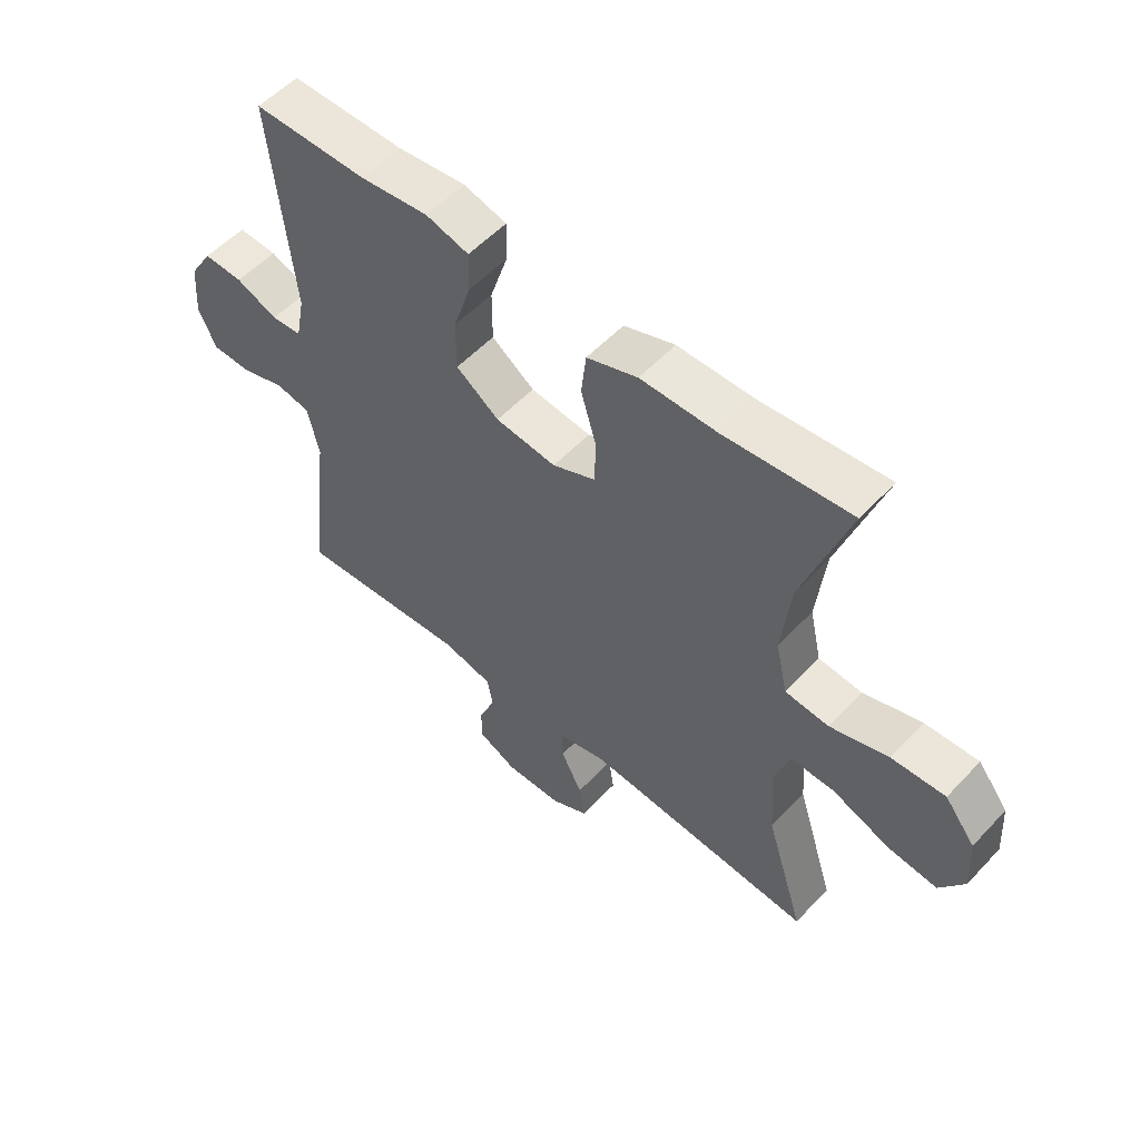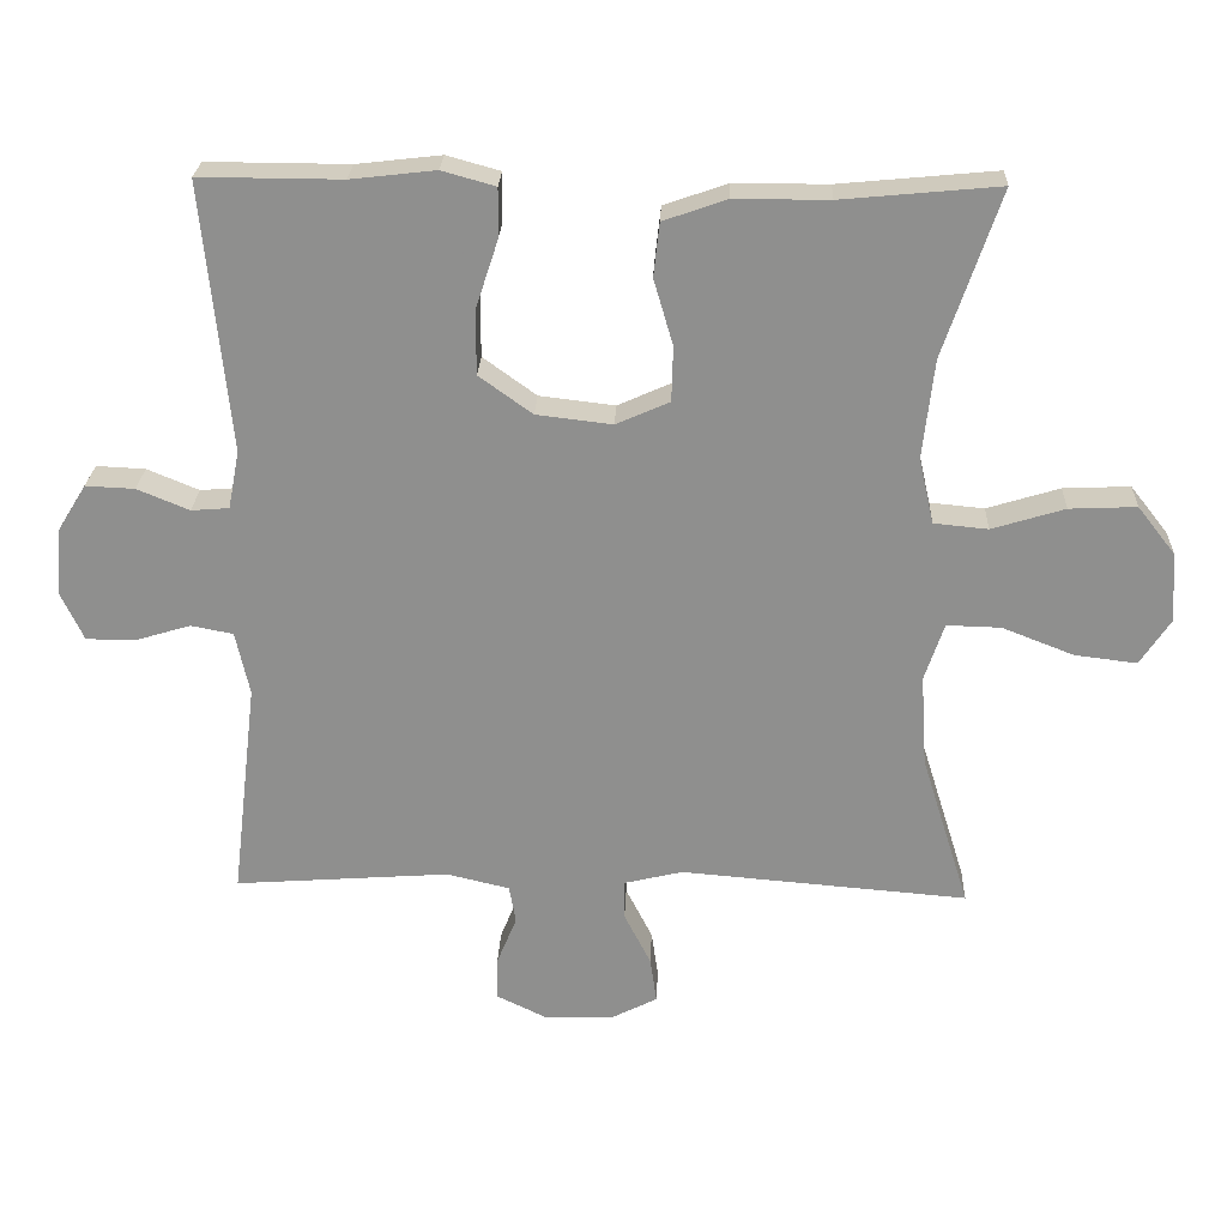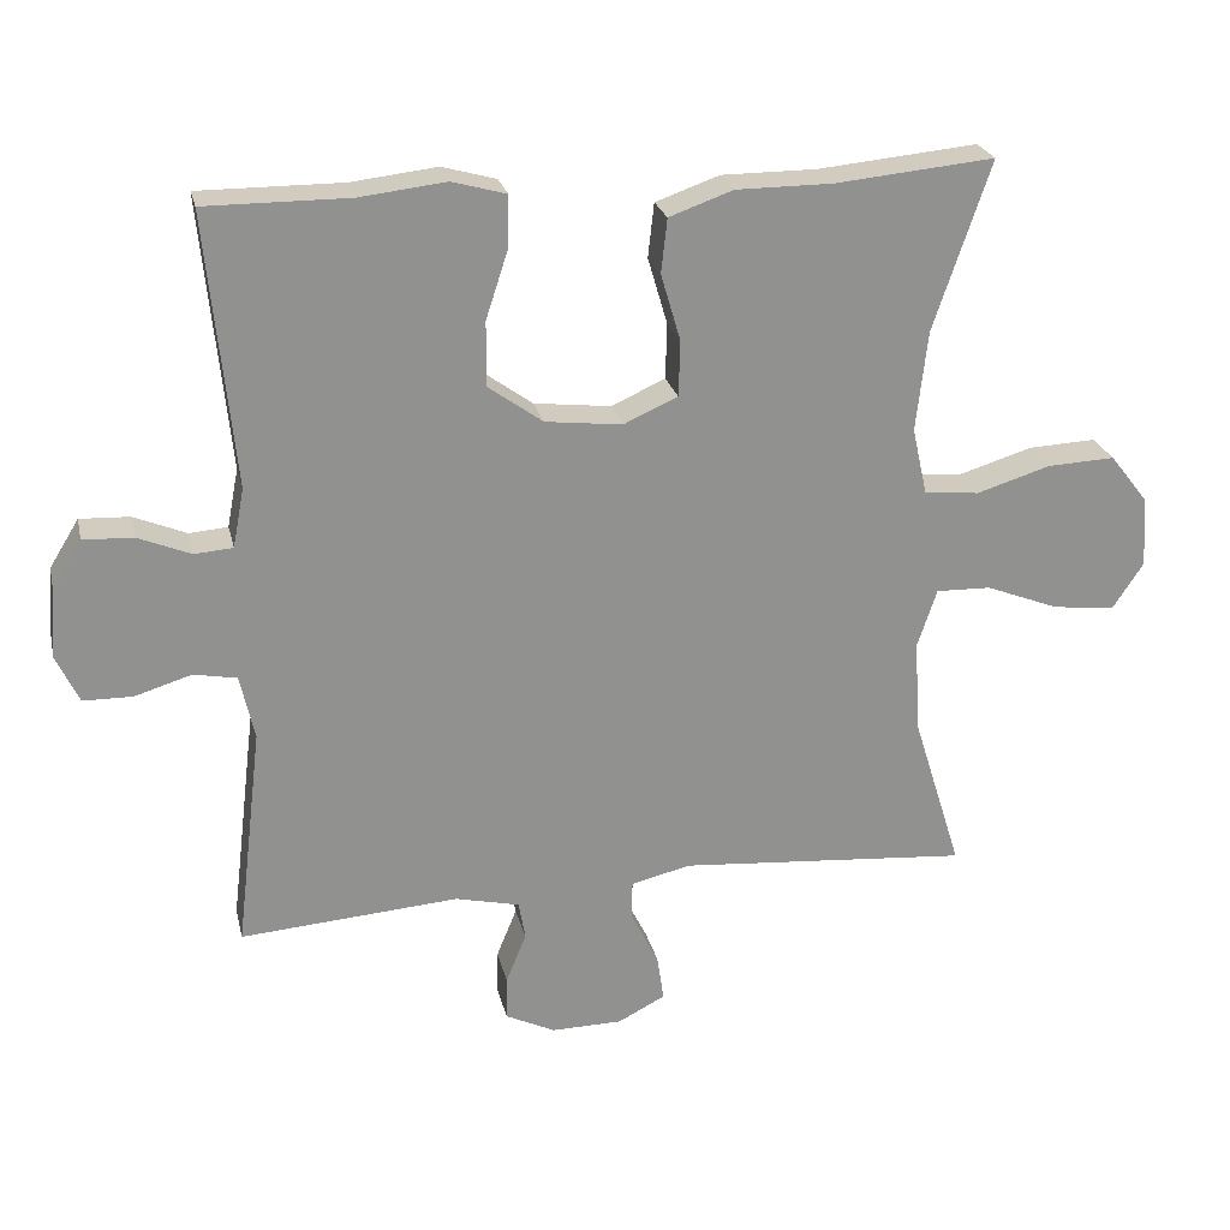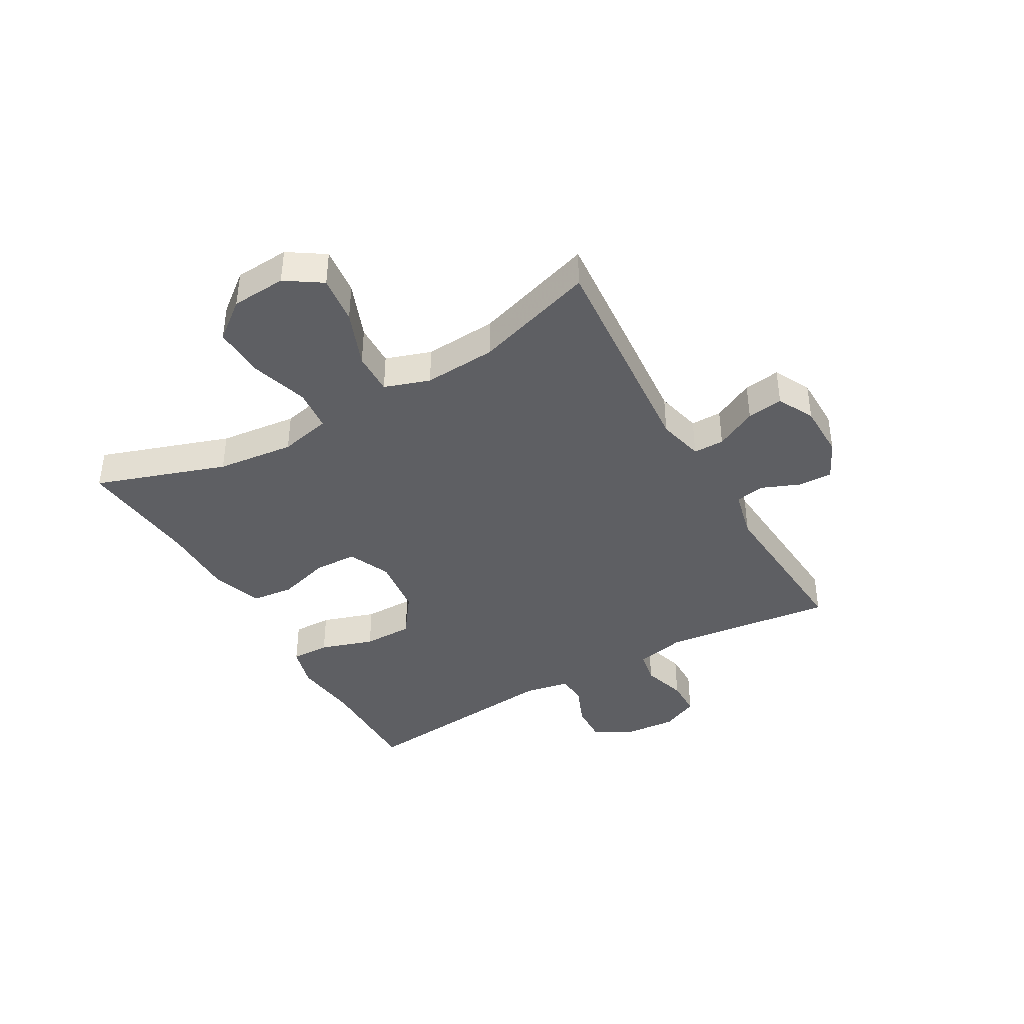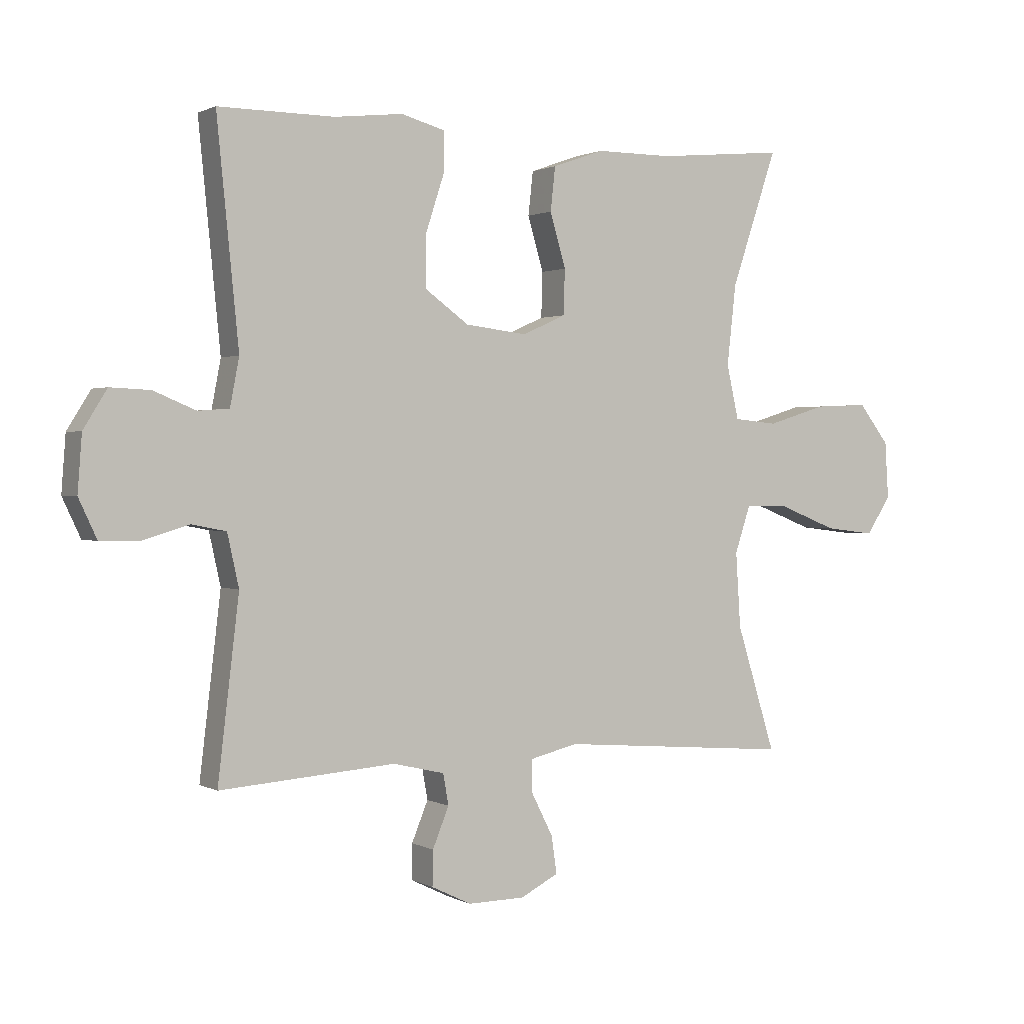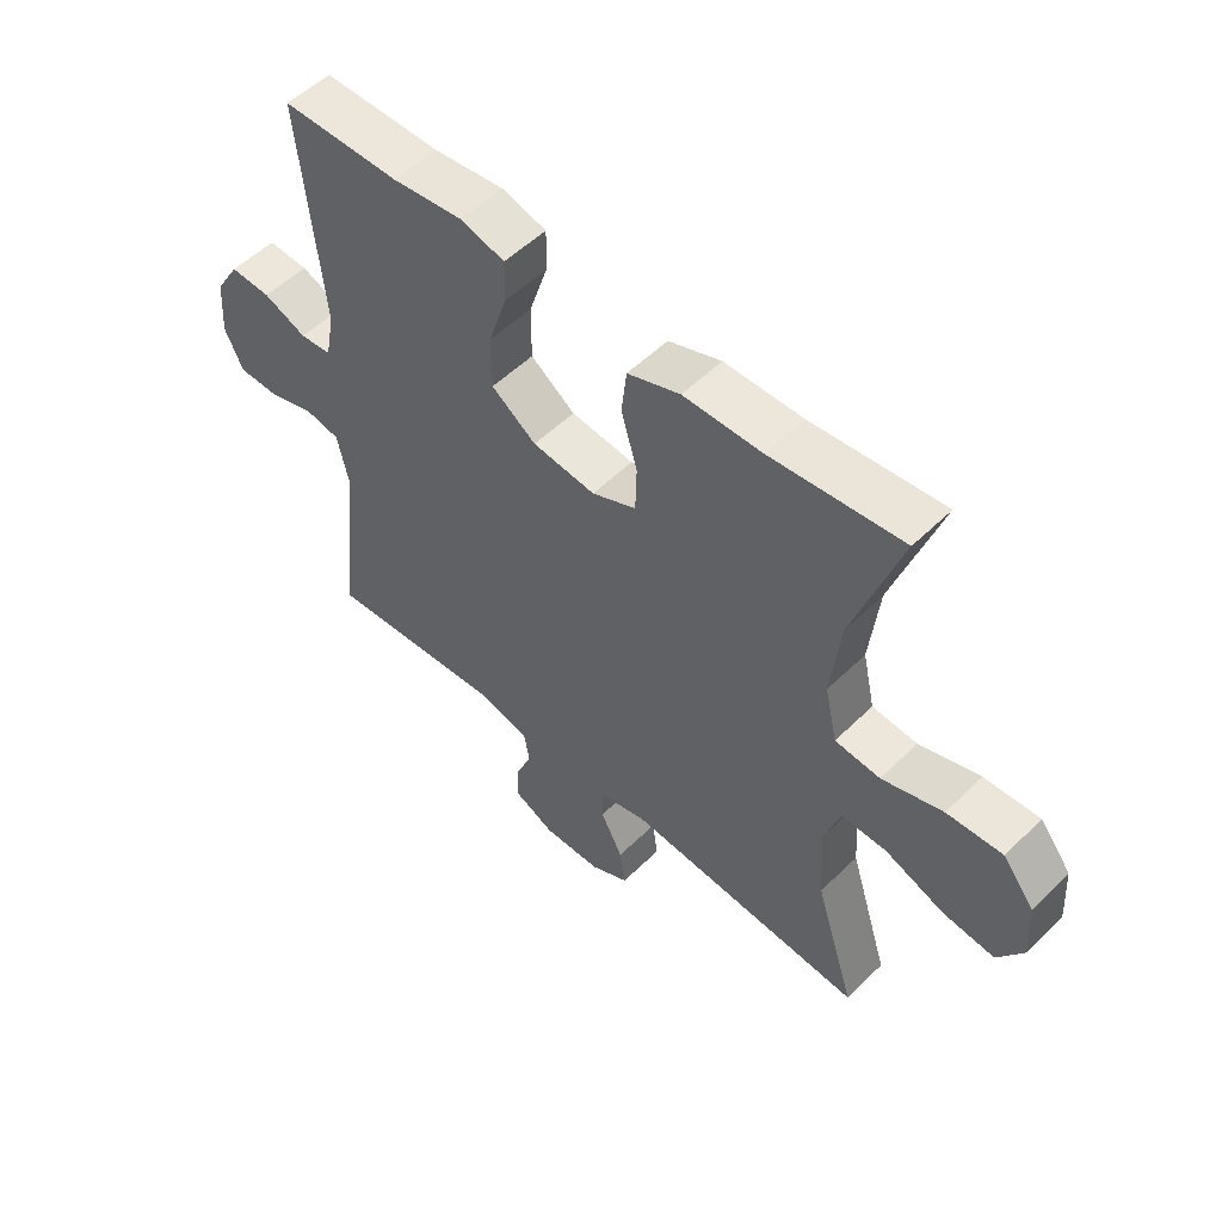
<metadata>
{"format":"obj","ext":"obj","renderer":"f3d","projection":"perspective","resolution":1024,"background":"white","views":[{"elev":54.7,"azim":42.1,"up":"+Z"},{"elev":24.6,"azim":2.3,"up":"+Z"},{"elev":24.2,"azim":-12.8,"up":"+Z"},{"elev":-40.6,"azim":119.8,"up":"+Y"},{"elev":1.1,"azim":-29.8,"up":"+Z"},{"elev":53.2,"azim":43.8,"up":"+Z"}]}
</metadata>
<code>
v -0.5 0.07 0.5
v -0.309 0.07 0.499
v -0.195 0.07 0.512
v -0.123 0.07 0.492
v -0.124 0.07 0.425
v -0.154 0.07 0.333
v -0.154 0.07 0.247
v -0.082 0.07 0.195
v 0.02 0.07 0.183
v 0.092 0.07 0.215
v 0.094 0.07 0.289
v 0.068 0.07 0.378
v 0.076 0.07 0.45
v 0.161 0.07 0.48
v 0.288 0.07 0.48
v 0.5 0.07 0.5
v 0.424 0.07 0.276
v 0.409 0.07 0.143
v 0.429 0.07 0.054
v 0.502 0.07 0.047
v 0.6 0.07 0.077
v 0.69 0.07 0.081
v 0.741 0.07 0.016
v 0.747 0.07 -0.078
v 0.706 0.07 -0.14
v 0.623 0.07 -0.13
v 0.526 0.07 -0.092
v 0.453 0.07 -0.09
v 0.427 0.07 -0.168
v 0.435 0.07 -0.292
v 0.5 0.07 -0.5
v 0.113 0.07 -0.468
v 0.034 0.07 -0.487
v 0.034 0.07 -0.54
v 0.07 0.07 -0.611
v 0.079 0.07 -0.673
v 0.016 0.07 -0.705
v -0.078 0.07 -0.706
v -0.144 0.07 -0.674
v -0.143 0.07 -0.616
v -0.116 0.07 -0.55
v -0.125 0.07 -0.499
v -0.21 0.07 -0.479
v -0.5 0.07 -0.5
v -0.465 0.07 -0.206
v -0.484 0.07 -0.12
v -0.541 0.07 -0.109
v -0.617 0.07 -0.132
v -0.682 0.07 -0.131
v -0.712 0.07 -0.067
v -0.705 0.07 0.025
v -0.666 0.07 0.088
v -0.6 0.07 0.085
v -0.53 0.07 0.056
v -0.479 0.07 0.06
v -0.464 0.07 0.138
v -0.5 0 0.5
v -0.309 0 0.499
v -0.195 0 0.512
v -0.123 0 0.492
v -0.124 0 0.425
v -0.154 0 0.333
v -0.154 0 0.247
v -0.082 0 0.195
v 0.02 0 0.183
v 0.092 0 0.215
v 0.094 0 0.289
v 0.068 0 0.378
v 0.076 0 0.45
v 0.161 0 0.48
v 0.288 0 0.48
v 0.5 0 0.5
v 0.424 0 0.276
v 0.409 0 0.143
v 0.429 0 0.054
v 0.502 0 0.047
v 0.6 0 0.077
v 0.69 0 0.081
v 0.741 0 0.016
v 0.747 0 -0.078
v 0.706 0 -0.14
v 0.623 0 -0.13
v 0.526 0 -0.092
v 0.453 0 -0.09
v 0.427 0 -0.168
v 0.435 0 -0.292
v 0.5 0 -0.5
v 0.113 0 -0.468
v 0.034 0 -0.487
v 0.034 0 -0.54
v 0.07 0 -0.611
v 0.079 0 -0.673
v 0.016 0 -0.705
v -0.078 0 -0.706
v -0.144 0 -0.674
v -0.143 0 -0.616
v -0.116 0 -0.55
v -0.125 0 -0.499
v -0.21 0 -0.479
v -0.5 0 -0.5
v -0.465 0 -0.206
v -0.484 0 -0.12
v -0.541 0 -0.109
v -0.617 0 -0.132
v -0.682 0 -0.131
v -0.712 0 -0.067
v -0.705 0 0.025
v -0.666 0 0.088
v -0.6 0 0.085
v -0.53 0 0.056
v -0.479 0 0.06
v -0.464 0 0.138
f 51 52 53 54
f 51 54 55
f 50 51 55
f 47 48 49 50
f 46 47 50 55
f 45 46 55 56
f 43 44 45
f 42 43 45 56
f 38 39 40 41
f 38 41 42
f 37 38 42
f 34 35 36 37
f 33 34 37 42
f 32 33 42 56
f 30 31 32 56
f 24 25 26 27
f 24 27 28
f 23 24 28
f 20 21 22 23
f 19 20 23 28
f 18 19 28 29
f 15 16 17
f 15 17 18
f 14 15 18 29
f 11 12 13 14
f 10 11 14 29
f 3 4 5 6
f 2 3 6 7
f 1 2 7
f 56 1 7
f 30 56 7 8
f 9 10 29 30
f 8 9 30
f 110 109 108 107
f 111 110 107
f 111 107 106
f 106 105 104 103
f 111 106 103 102
f 112 111 102 101
f 101 100 99
f 112 101 99 98
f 97 96 95 94
f 98 97 94
f 98 94 93
f 93 92 91 90
f 98 93 90 89
f 112 98 89 88
f 112 88 87 86
f 83 82 81 80
f 84 83 80
f 84 80 79
f 79 78 77 76
f 84 79 76 75
f 85 84 75 74
f 73 72 71
f 74 73 71
f 85 74 71 70
f 70 69 68 67
f 85 70 67 66
f 62 61 60 59
f 63 62 59 58
f 63 58 57
f 63 57 112
f 64 63 112 86
f 86 85 66 65
f 86 65 64
f 1 57 58 2
f 2 58 59 3
f 3 59 60 4
f 4 60 61 5
f 5 61 62 6
f 6 62 63 7
f 7 63 64 8
f 8 64 65 9
f 9 65 66 10
f 10 66 67 11
f 11 67 68 12
f 12 68 69 13
f 13 69 70 14
f 14 70 71 15
f 15 71 72 16
f 16 72 73 17
f 17 73 74 18
f 18 74 75 19
f 19 75 76 20
f 20 76 77 21
f 21 77 78 22
f 22 78 79 23
f 23 79 80 24
f 24 80 81 25
f 25 81 82 26
f 26 82 83 27
f 27 83 84 28
f 28 84 85 29
f 29 85 86 30
f 30 86 87 31
f 31 87 88 32
f 32 88 89 33
f 33 89 90 34
f 34 90 91 35
f 35 91 92 36
f 36 92 93 37
f 37 93 94 38
f 38 94 95 39
f 39 95 96 40
f 40 96 97 41
f 41 97 98 42
f 42 98 99 43
f 43 99 100 44
f 44 100 101 45
f 45 101 102 46
f 46 102 103 47
f 47 103 104 48
f 48 104 105 49
f 49 105 106 50
f 50 106 107 51
f 51 107 108 52
f 52 108 109 53
f 53 109 110 54
f 54 110 111 55
f 55 111 112 56
f 56 112 57 1

</code>
